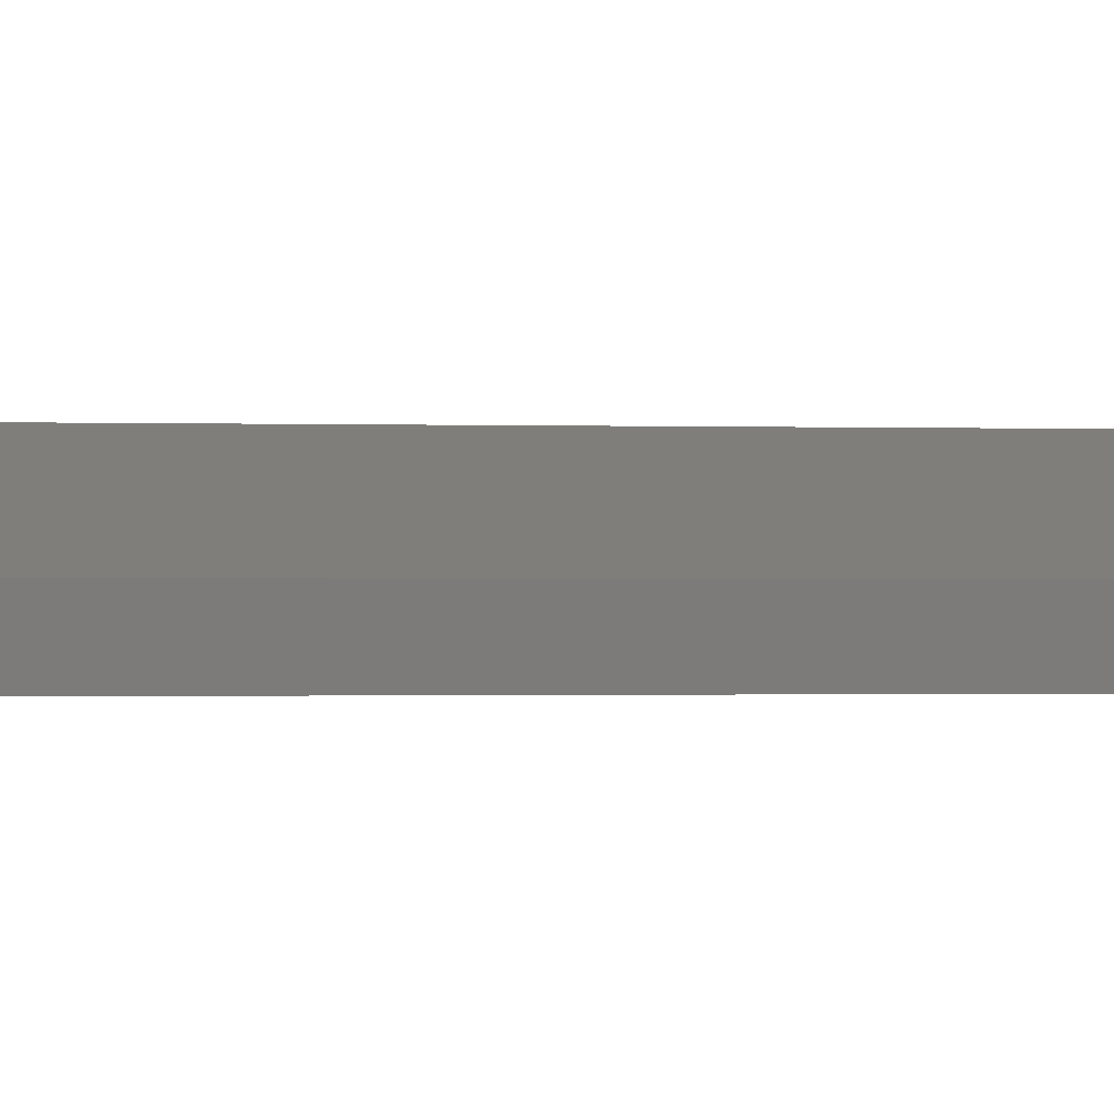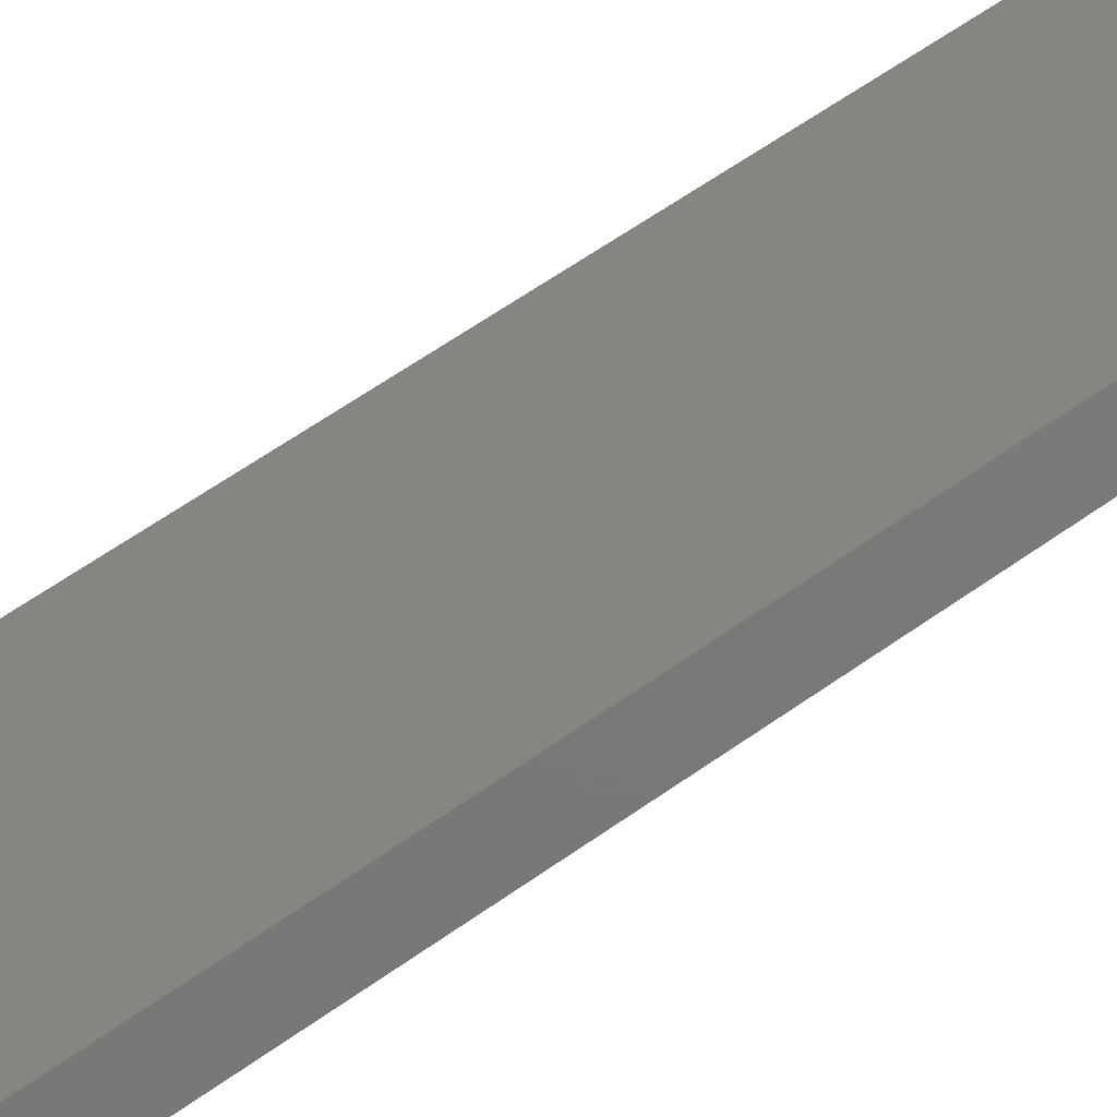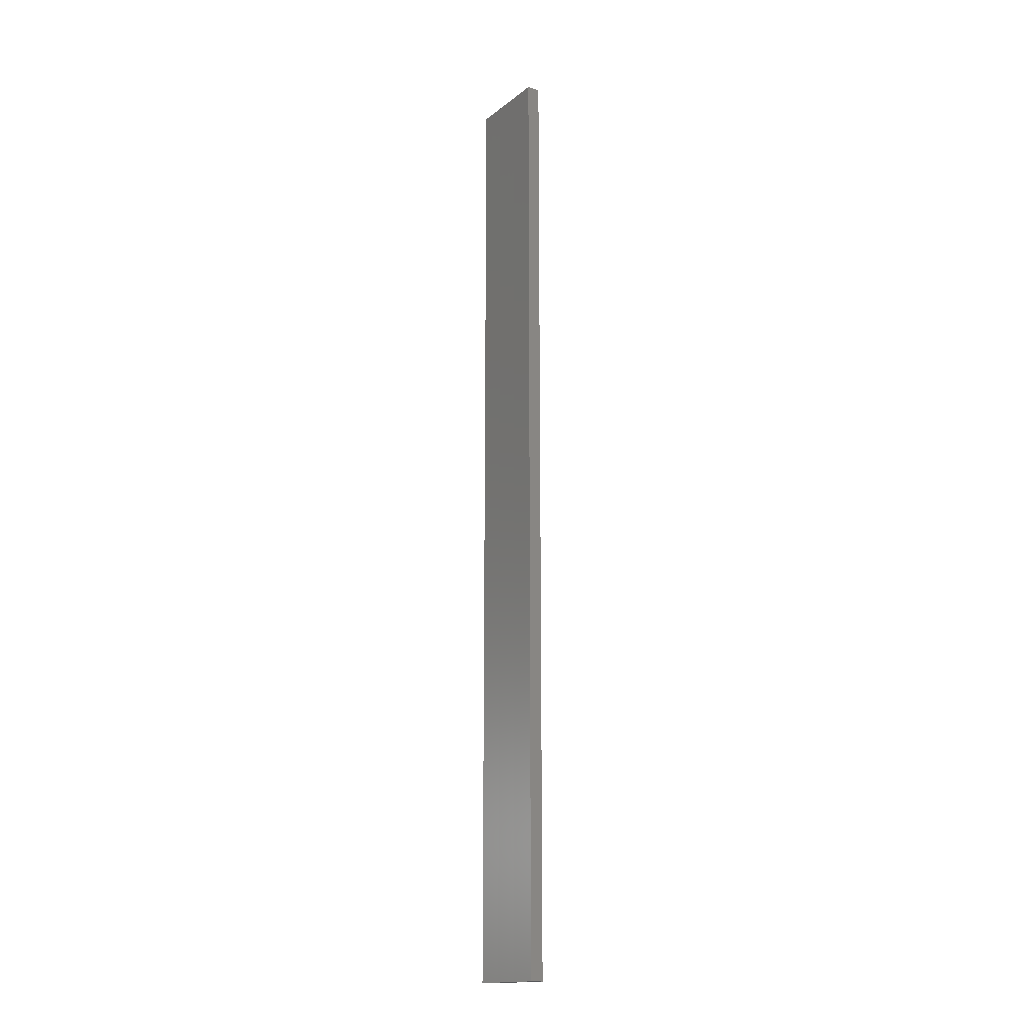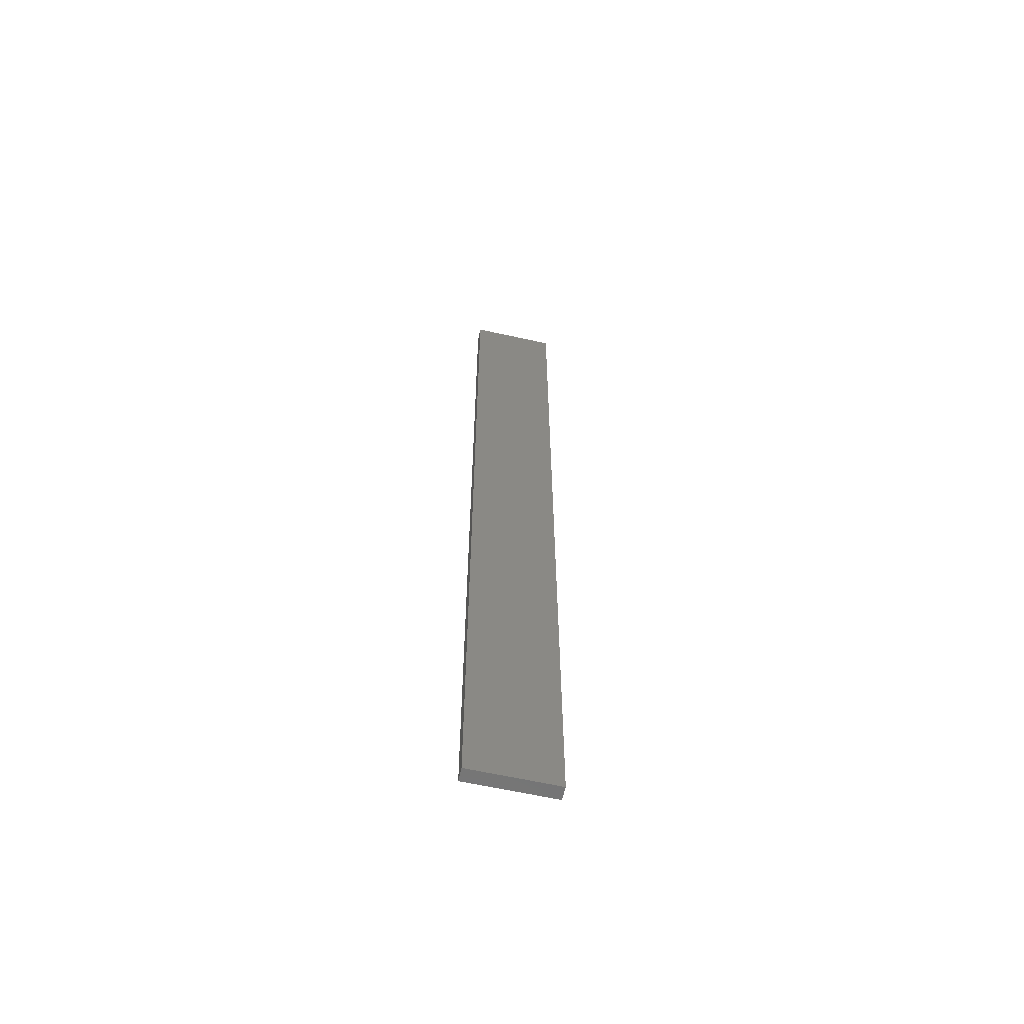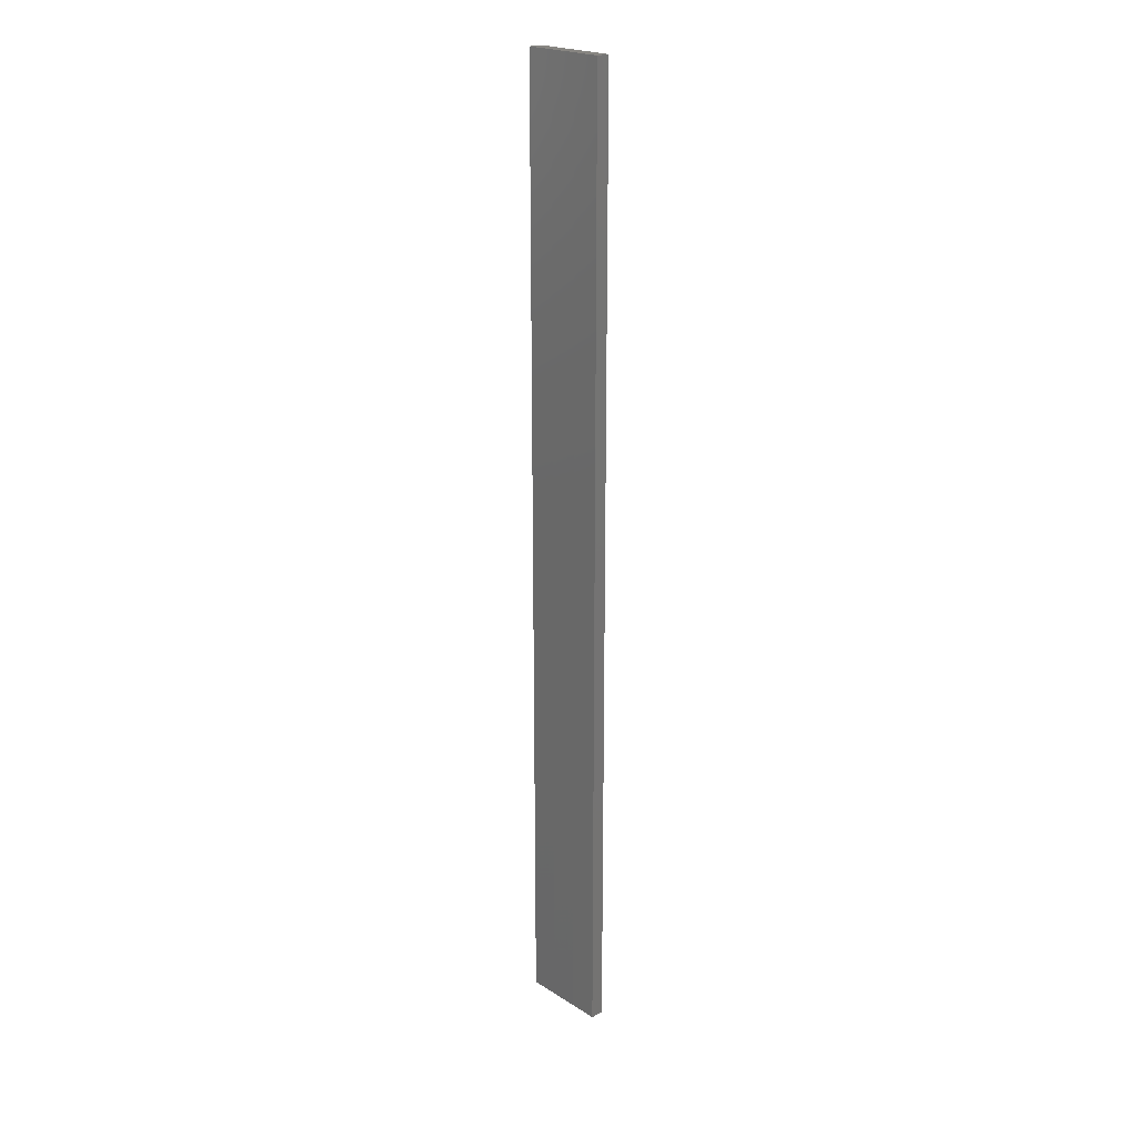
<metadata>
{"format":"stl","ext":"stl","renderer":"f3d","projection":"perspective","resolution":1024,"background":"white","views":[{"elev":-0.2,"azim":63.1,"up":"+Y"},{"elev":31.1,"azim":-140.9,"up":"+Y"},{"elev":-16.3,"azim":-135.4,"up":"+Z"},{"elev":-62.5,"azim":-24.8,"up":"+Z"},{"elev":21.7,"azim":35.5,"up":"+Z"}]}
</metadata>
<code>
# stl→obj: 16 verts, 28 faces
v -19.15 -2.377 -266.6
v -19.15 -2.377 -263
v -19.26 -2.355 -263
v -19.26 -2.355 -266.6
v -19.37 -2.332 -263
v -19.37 -2.332 -266.6
v -19.47 -2.309 -263
v -19.47 -2.309 -266.6
v -19.46 -2.26 -263
v -19.46 -2.26 -266.6
v -19.14 -2.328 -263
v -19.25 -2.306 -266.6
v -19.25 -2.306 -263
v -19.36 -2.283 -263
v -19.14 -2.328 -266.6
v -19.36 -2.283 -266.6
f 1 2 3
f 4 3 5
f 4 1 3
f 6 5 7
f 6 4 5
f 8 6 7
f 8 9 10
f 7 9 8
f 11 12 13
f 13 12 14
f 15 12 11
f 14 16 9
f 12 16 14
f 16 10 9
f 15 11 1
f 11 2 1
f 5 14 9
f 5 9 7
f 3 13 14
f 3 14 5
f 2 11 13
f 2 13 3
f 16 6 10
f 10 6 8
f 12 4 16
f 16 4 6
f 15 1 12
f 12 1 4

</code>
